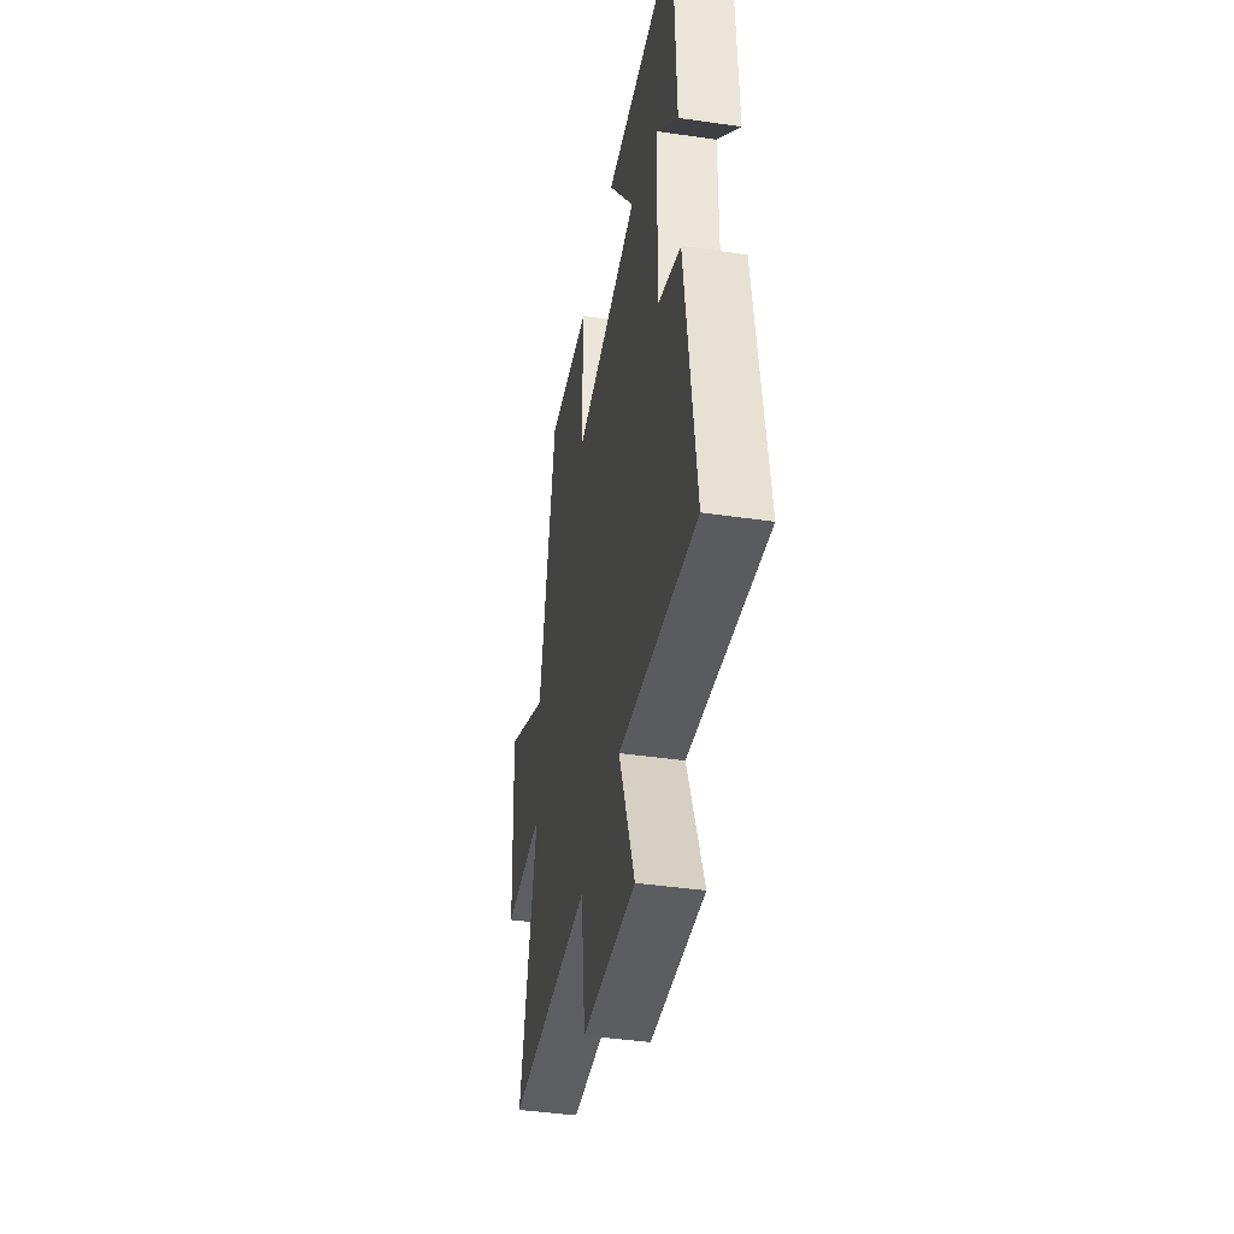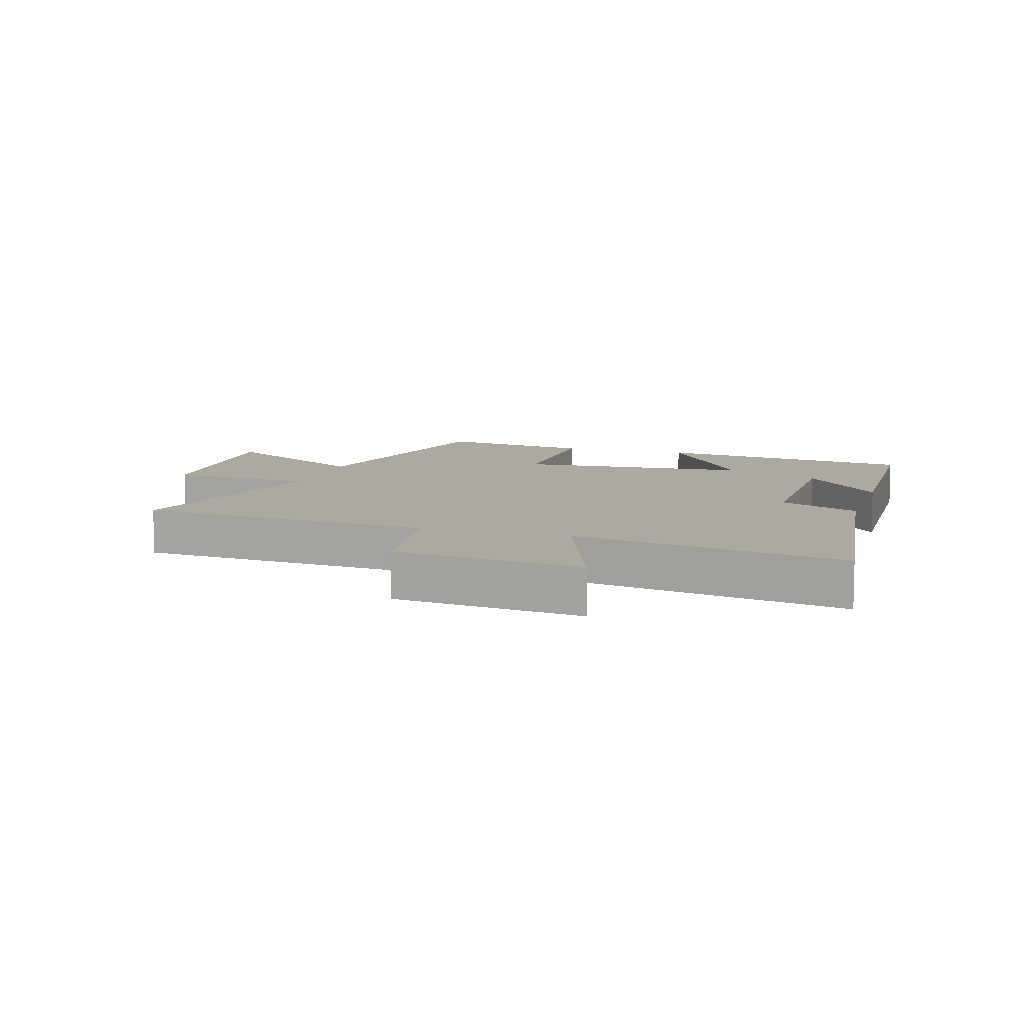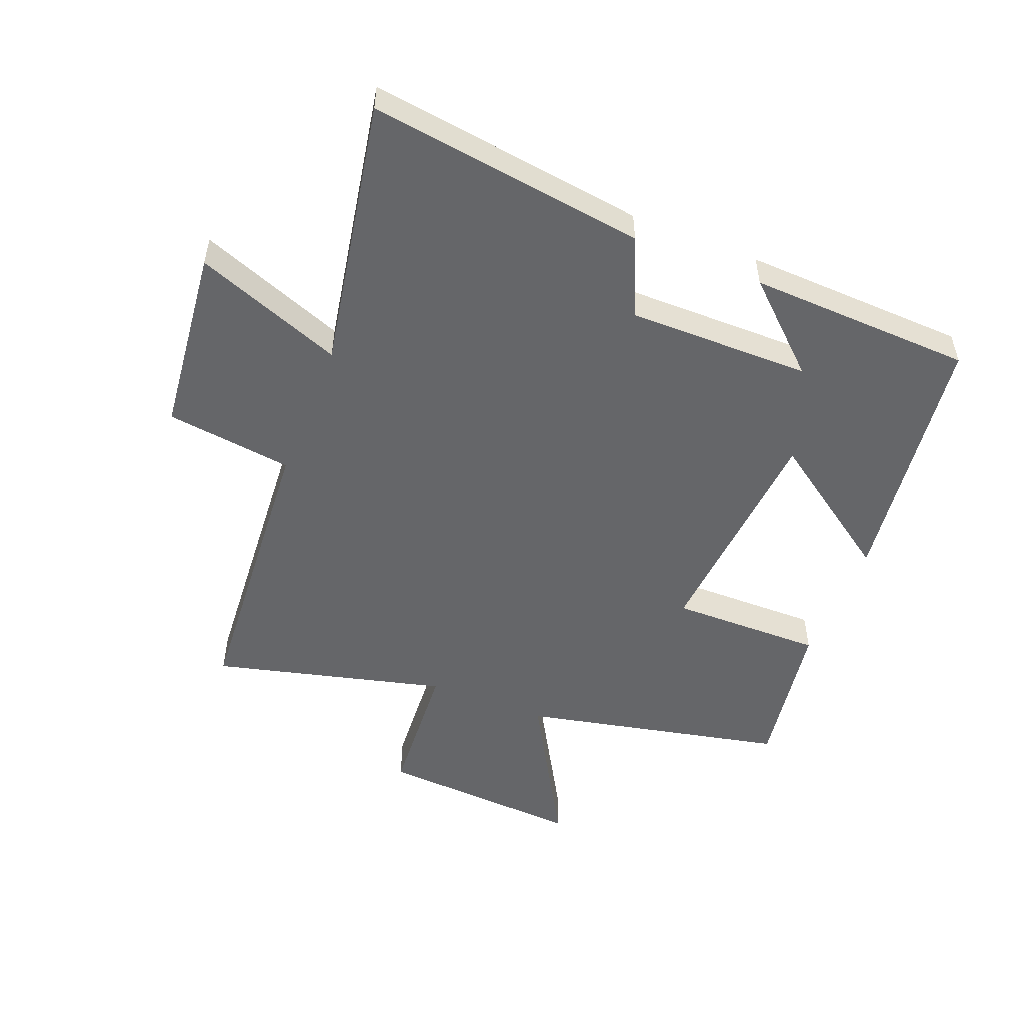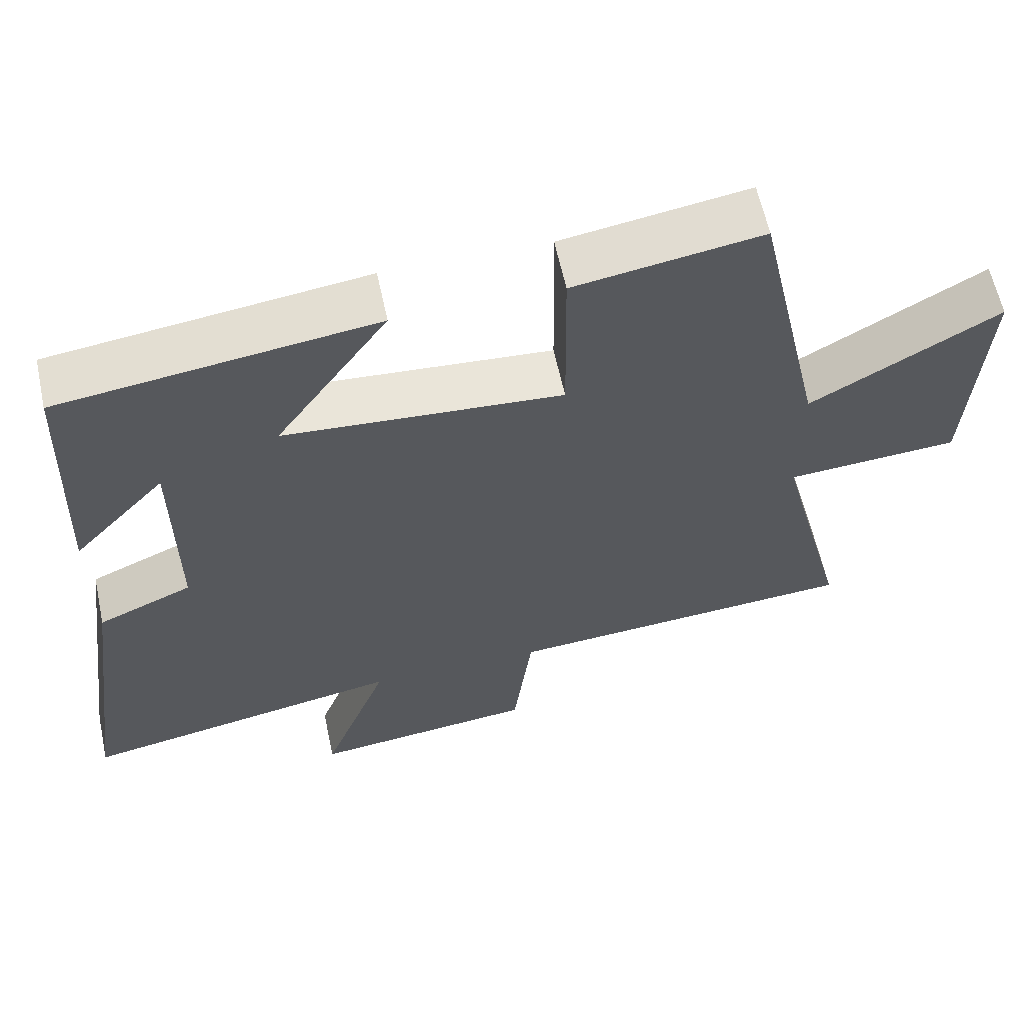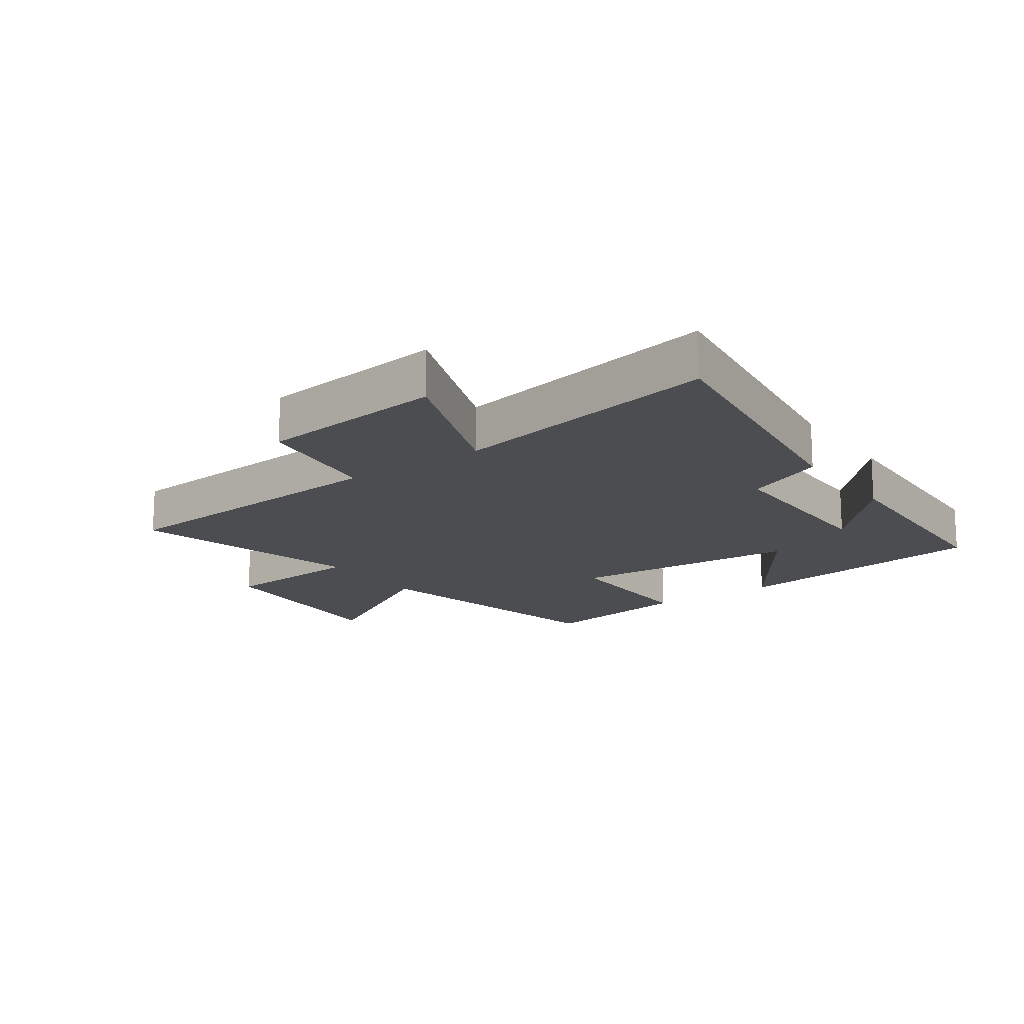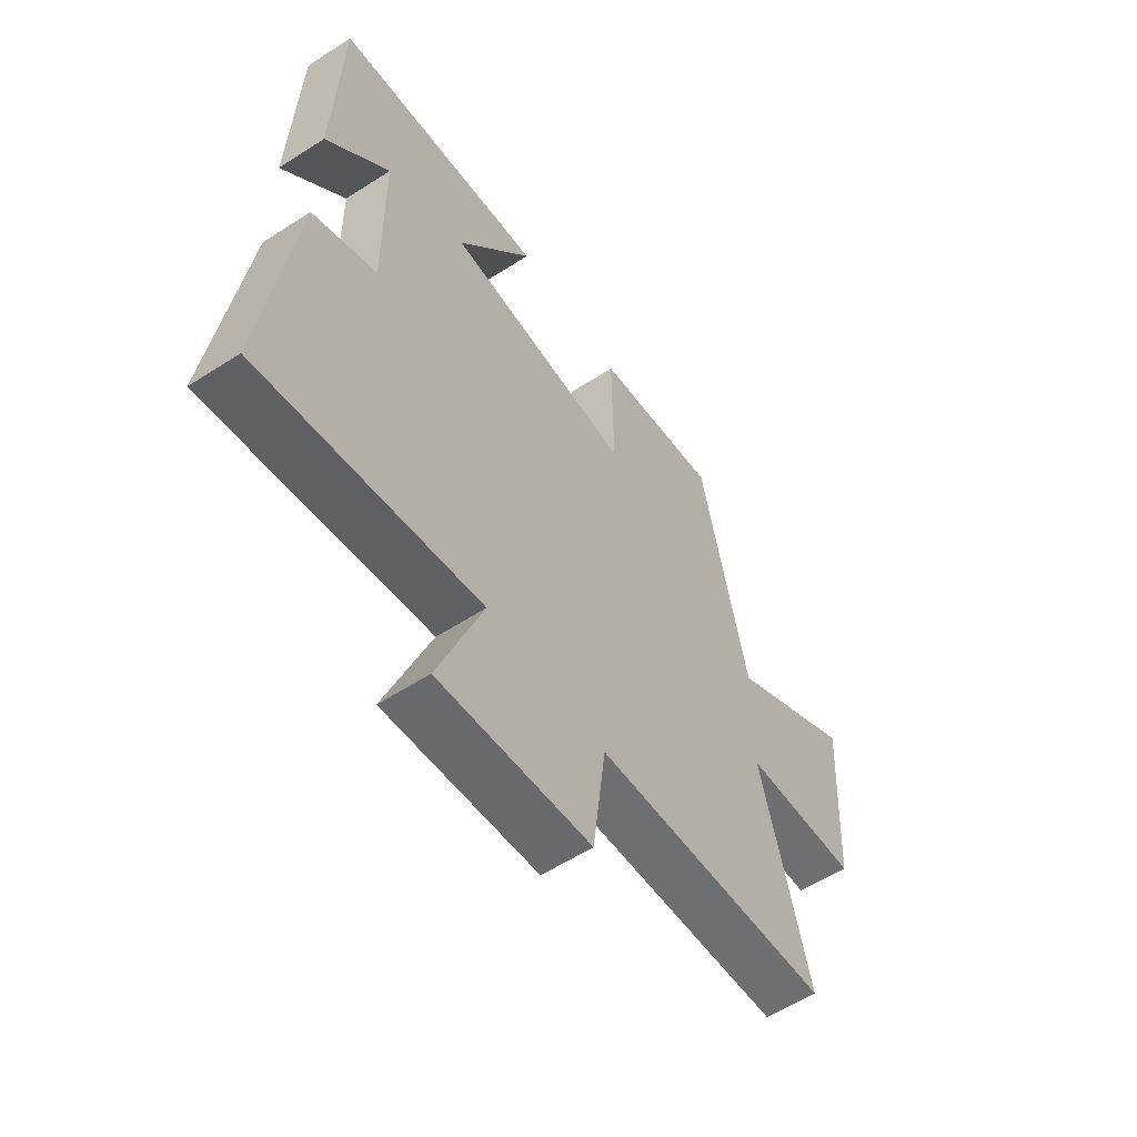
<metadata>
{"format":"obj","ext":"obj","renderer":"f3d","projection":"perspective","resolution":1024,"background":"white","views":[{"elev":-43.2,"azim":-99.7,"up":"+Z"},{"elev":9.1,"azim":-162.8,"up":"+Y"},{"elev":-51.8,"azim":-111.8,"up":"+Y"},{"elev":61.2,"azim":-12.1,"up":"+Z"},{"elev":-16.2,"azim":-144.6,"up":"+Y"},{"elev":-57.8,"azim":-56.2,"up":"+Z"}]}
</metadata>
<code>
v -0.487 0.07 0.444
v -0.064 0.07 0.5
v -0.215 0.07 0.281
v 0.159 0.07 0.253
v 0.156 0.07 0.5
v 0.407 0.07 0.54
v 0.5 0.07 0.113
v 0.752 0.07 0.259
v 0.732 0.07 -0.073
v 0.5 0.07 -0.089
v 0.596 0.07 -0.465
v 0.119 0.07 -0.5
v 0.093 0.07 -0.706
v -0.211 0.07 -0.74
v -0.121 0.07 -0.5
v -0.56 0.07 -0.582
v -0.5 0.07 -0.133
v -0.372 0.07 -0.077
v -0.374 0.07 0.219
v -0.5 0.07 0.081
v -0.487 0 0.444
v -0.064 0 0.5
v -0.215 0 0.281
v 0.159 0 0.253
v 0.156 0 0.5
v 0.407 0 0.54
v 0.5 0 0.113
v 0.752 0 0.259
v 0.732 0 -0.073
v 0.5 0 -0.089
v 0.596 0 -0.465
v 0.119 0 -0.5
v 0.093 0 -0.706
v -0.211 0 -0.74
v -0.121 0 -0.5
v -0.56 0 -0.582
v -0.5 0 -0.133
v -0.372 0 -0.077
v -0.374 0 0.219
v -0.5 0 0.081
f 19 20 1
f 15 16 17 18
f 15 18 19
f 12 13 14 15
f 12 15 19
f 11 12 19
f 10 11 19
f 7 8 9 10
f 6 7 10
f 5 6 10
f 4 5 10
f 3 4 10 19
f 1 2 3 19
f 21 40 39
f 38 37 36 35
f 39 38 35
f 35 34 33 32
f 39 35 32
f 39 32 31
f 39 31 30
f 30 29 28 27
f 30 27 26
f 30 26 25
f 30 25 24
f 39 30 24 23
f 39 23 22 21
f 1 21 22 2
f 2 22 23 3
f 3 23 24 4
f 4 24 25 5
f 5 25 26 6
f 6 26 27 7
f 7 27 28 8
f 8 28 29 9
f 9 29 30 10
f 10 30 31 11
f 11 31 32 12
f 12 32 33 13
f 13 33 34 14
f 14 34 35 15
f 15 35 36 16
f 16 36 37 17
f 17 37 38 18
f 18 38 39 19
f 19 39 40 20
f 20 40 21 1

</code>
